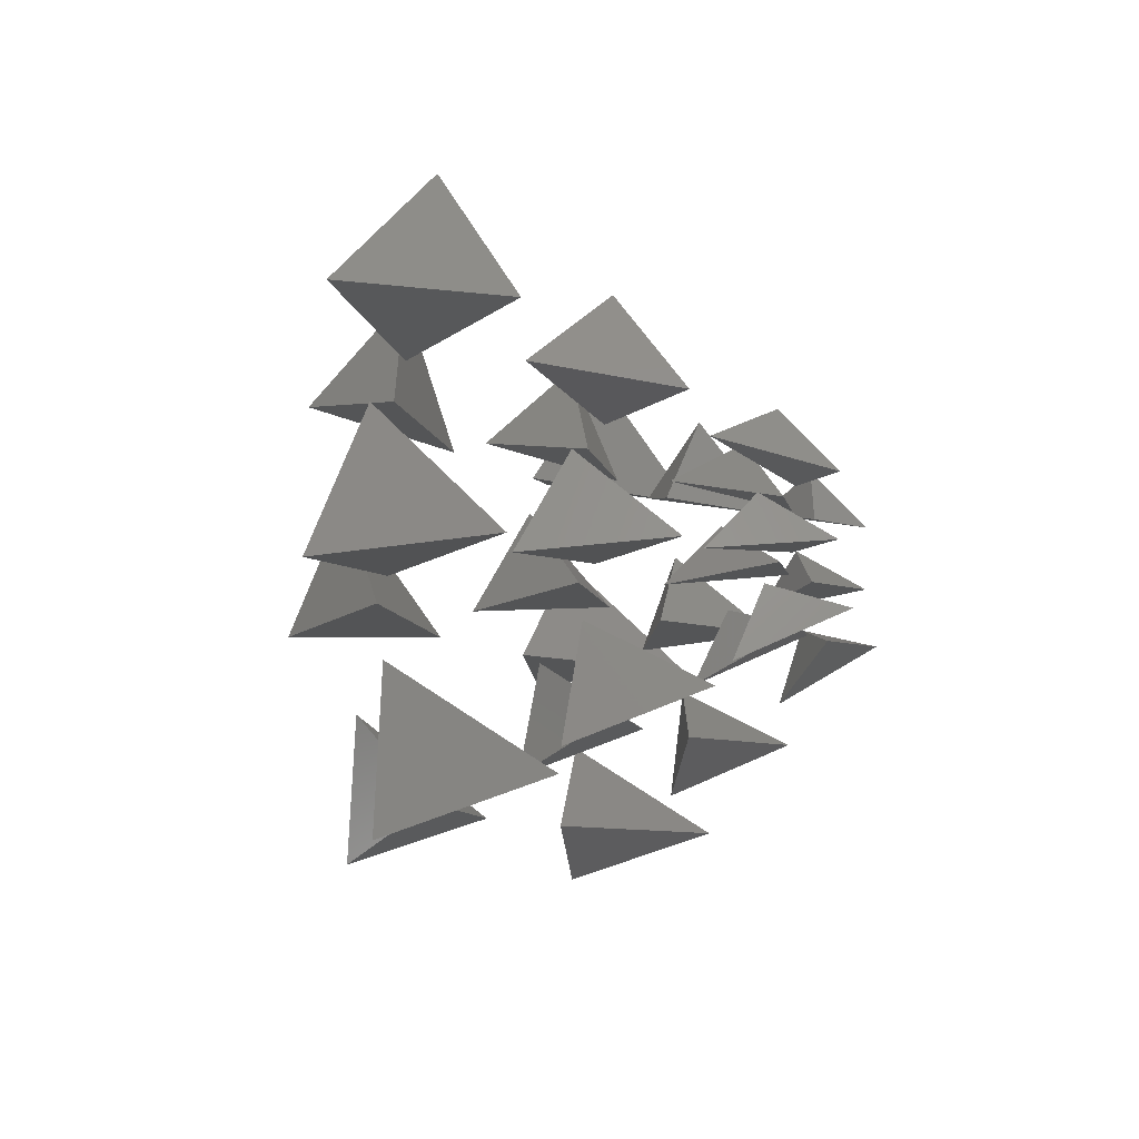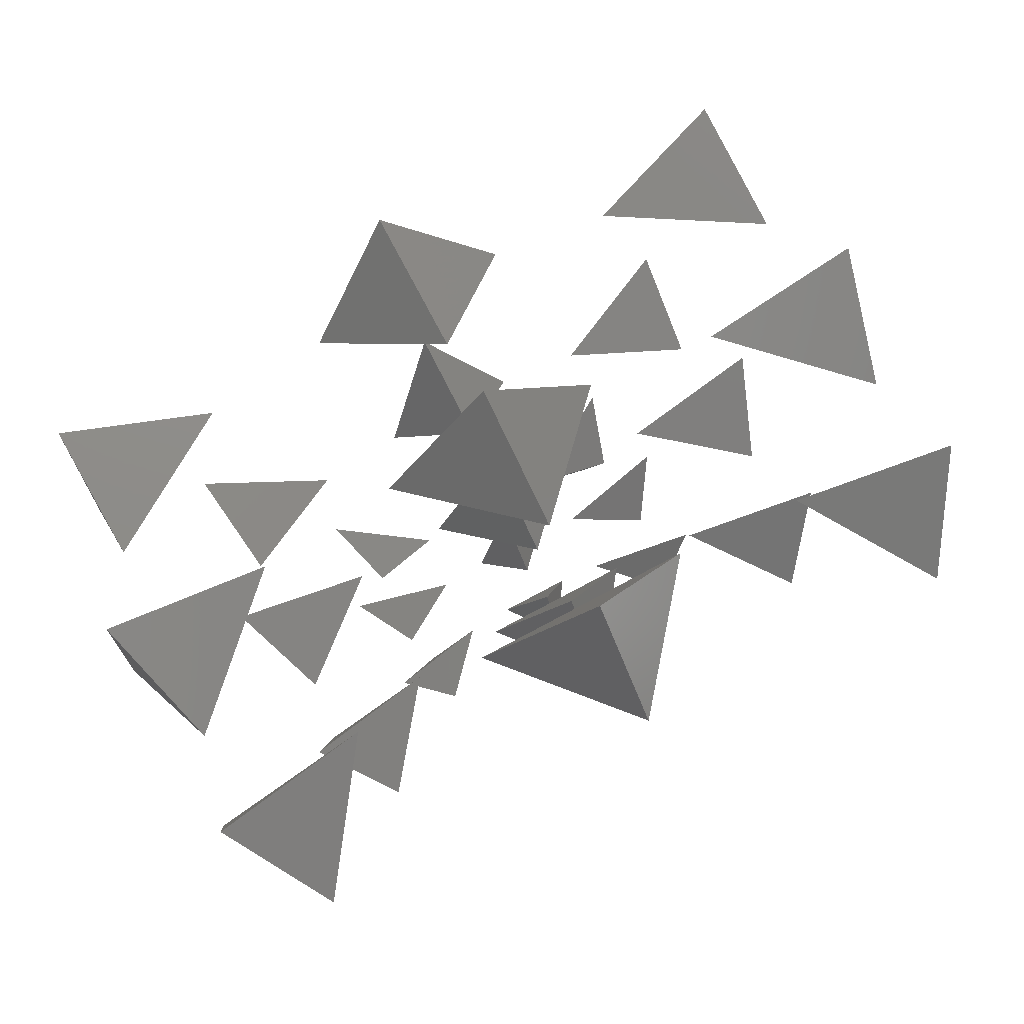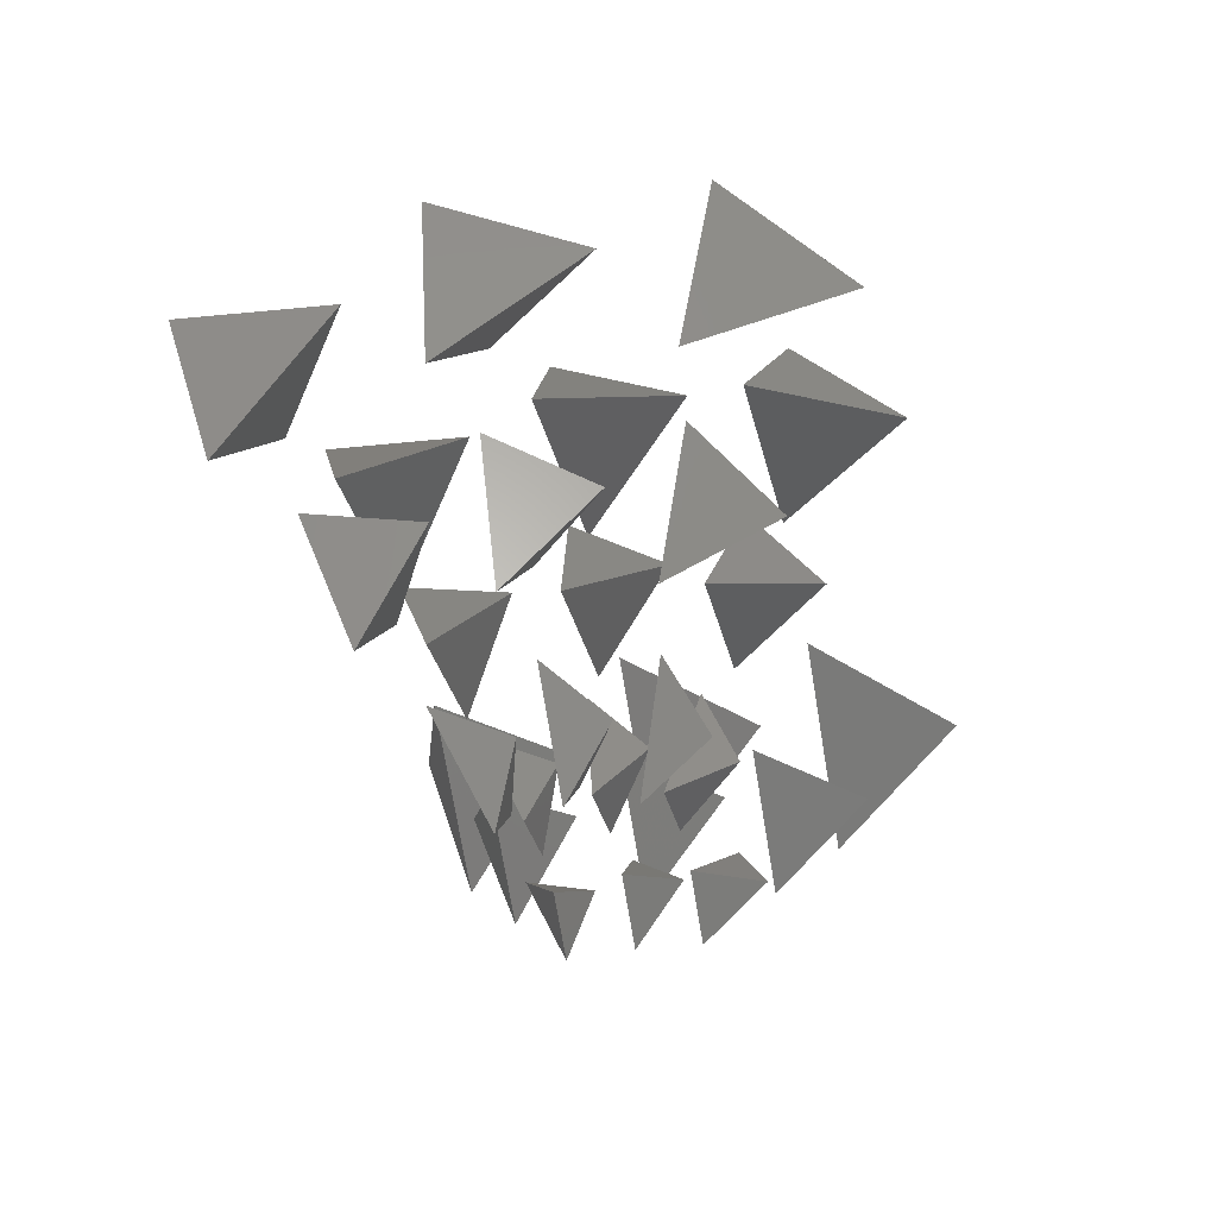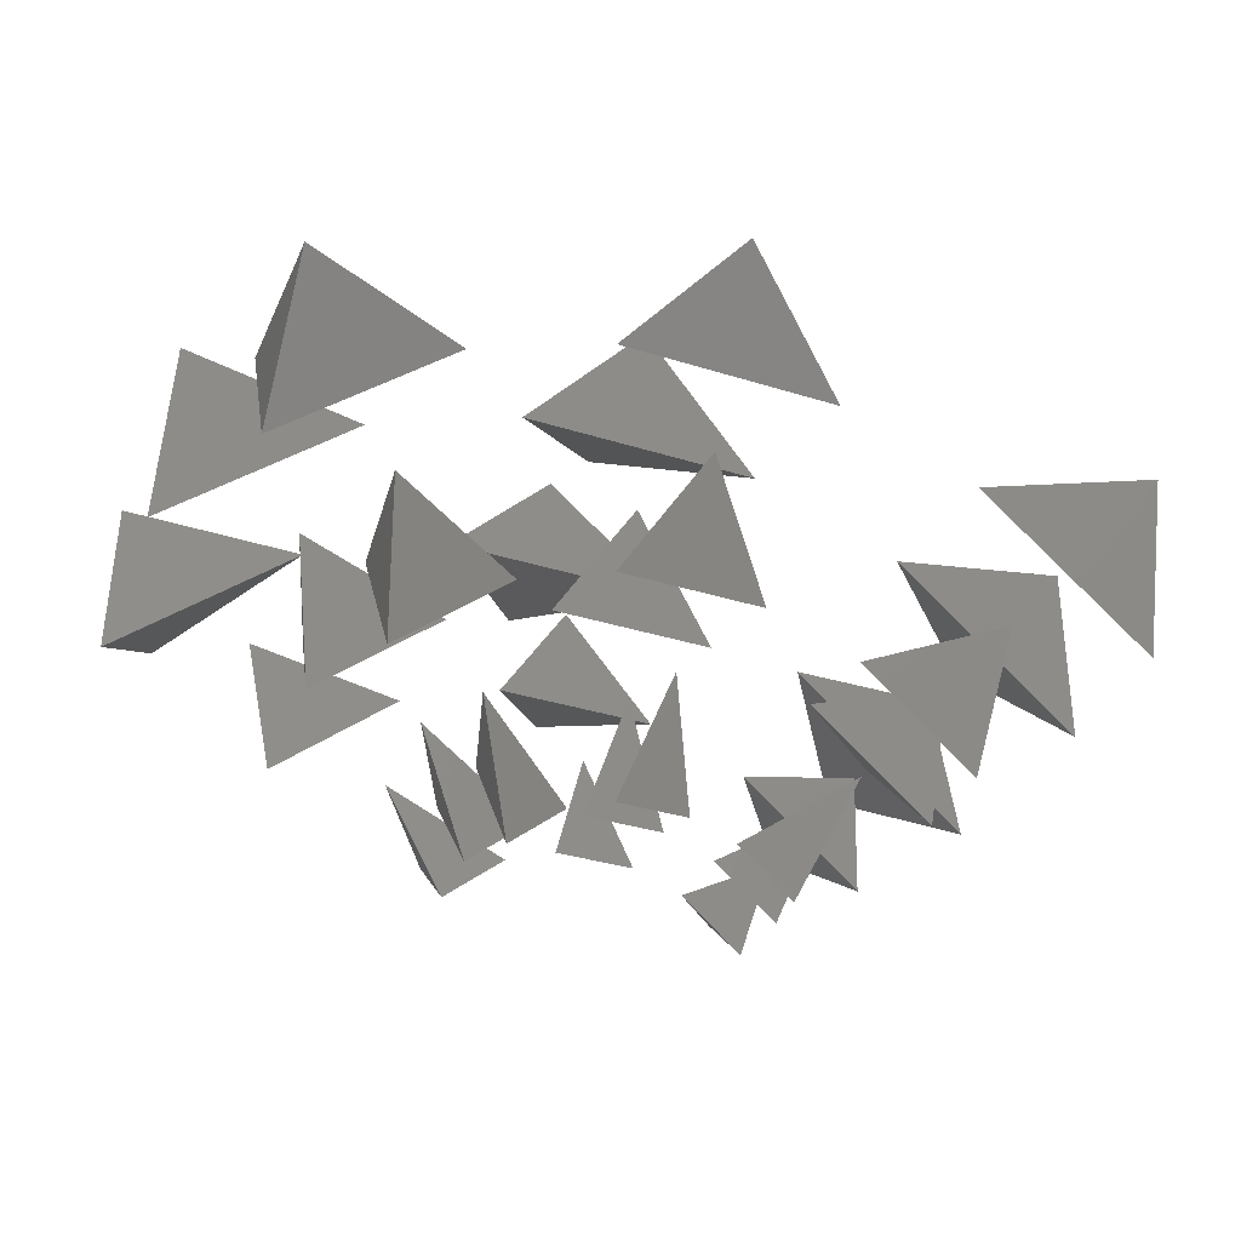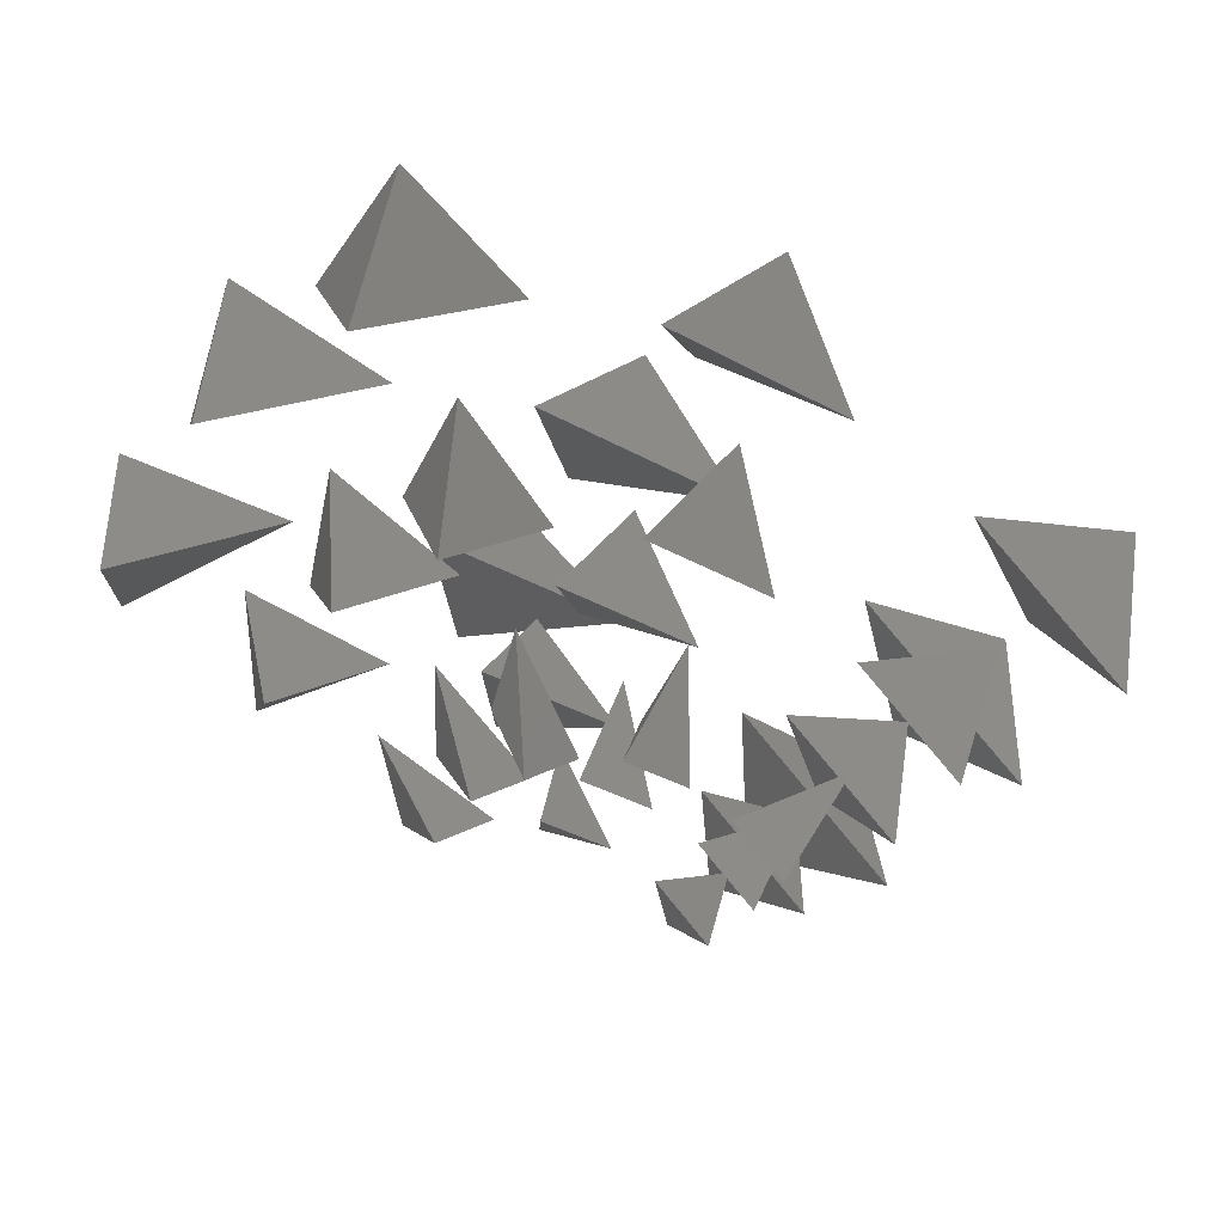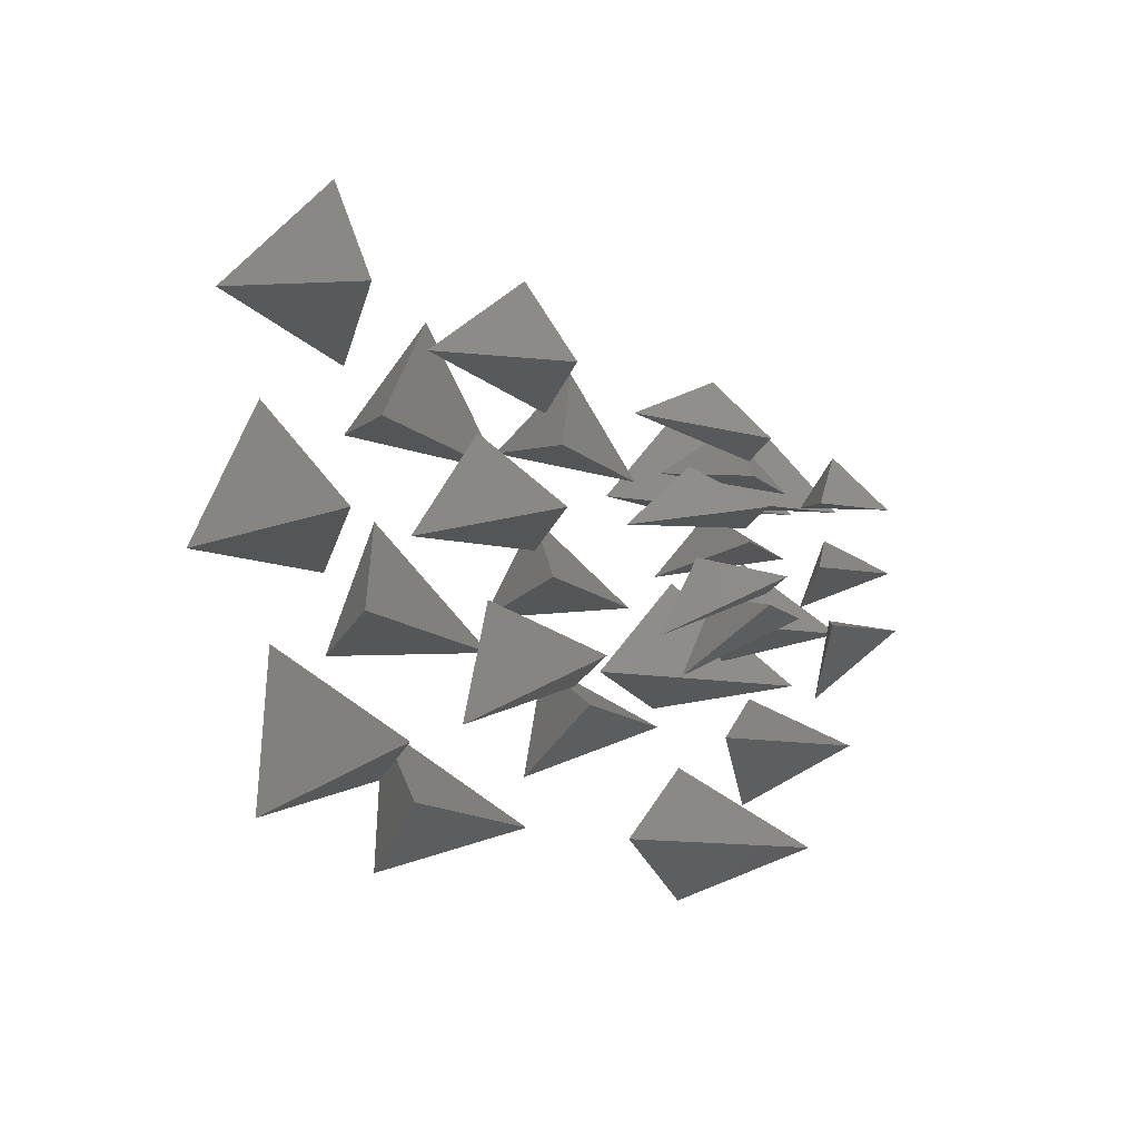
<metadata>
{"format":"stl","ext":"stl","renderer":"f3d","projection":"perspective","resolution":1024,"background":"white","views":[{"elev":-9.8,"azim":-78.1,"up":"+Z"},{"elev":76.6,"azim":-28.1,"up":"+Y"},{"elev":-32.0,"azim":-77.6,"up":"+Y"},{"elev":-33.2,"azim":156.5,"up":"+Y"},{"elev":-40.8,"azim":146.4,"up":"+Y"},{"elev":-13.6,"azim":-61.1,"up":"+Z"}]}
</metadata>
<code>
# stl→obj: 108 verts, 108 faces
v -0.8971 0.7009 -0.5553
v -0.5345 1.005 -0.5553
v -1.194 1.423 -0.906
v -1.039 1.239 -0.4032
v -0.9927 0.7756 -0.1324
v -0.5914 1.112 -0.1324
v -1.321 1.574 -0.216
v -1.065 1.27 0.1742
v -0.9685 0.7567 0.3064
v -0.577 1.085 0.3064
v -1.289 1.536 0.5
v -0.9629 1.148 0.7306
v -1.841 1.439 -1.14
v -1.097 2.063 -1.14
v -1.964 2.341 -1.49
v -1.871 2.23 -0.7258
v -2.038 1.592 -0.2718
v -1.214 2.283 -0.2718
v -2.174 2.59 -0.3554
v -1.918 2.286 0.3136
v -1.988 1.553 0.629
v -1.184 2.227 0.629
v -2.121 2.527 0.8225
v -1.733 2.066 1.315
v -2.786 2.177 -1.724
v -1.66 3.121 -1.724
v -2.735 3.259 -2.075
v -2.703 3.221 -1.048
v -3.083 2.408 -0.4111
v -1.836 3.454 -0.4111
v -3.026 3.606 -0.4948
v -2.77 3.301 0.453
v -3.007 2.35 0.9516
v -1.792 3.37 0.9516
v -2.952 3.518 1.145
v -2.504 2.984 1.9
v -0.2367 1.114 -0.5553
v 0.2367 1.114 -0.5553
v 0 1.858 -0.906
v 0 1.617 -0.4032
v -0.2619 1.232 -0.1324
v 0.2619 1.232 -0.1324
v 0 2.055 -0.216
v 0 1.658 0.1742
v -0.2555 1.202 0.3064
v 0.2555 1.202 0.3064
v 0 2.005 0.5
v 0 1.498 0.7306
v -0.4859 2.286 -1.14
v 0.4859 2.286 -1.14
v 0 3.056 -1.49
v 0 2.911 -0.7258
v -0.5376 2.529 -0.2718
v 0.5376 2.529 -0.2718
v 0 3.381 -0.3554
v 0 2.984 0.3136
v -0.5245 2.468 0.629
v 0.5245 2.468 0.629
v 0 3.299 0.8225
v 0 2.696 1.315
v -0.735 3.458 -1.724
v 0.735 3.458 -1.724
v 0 4.254 -2.075
v 0 4.205 -1.048
v -0.8133 3.826 -0.4111
v 0.8133 3.826 -0.4111
v 0 4.707 -0.4948
v 0 4.31 0.453
v -0.7935 3.733 0.9516
v 0.7935 3.733 0.9516
v 0 4.593 1.145
v 0 3.895 1.9
v 0.5345 1.005 -0.5553
v 0.8971 0.7009 -0.5553
v 1.194 1.423 -0.906
v 1.039 1.239 -0.4032
v 0.5914 1.112 -0.1324
v 0.9927 0.7756 -0.1324
v 1.321 1.574 -0.216
v 1.065 1.27 0.1742
v 0.577 1.085 0.3064
v 0.9685 0.7567 0.3064
v 1.289 1.536 0.5
v 0.9629 1.148 0.7306
v 1.097 2.063 -1.14
v 1.841 1.439 -1.14
v 1.964 2.341 -1.49
v 1.871 2.23 -0.7258
v 1.214 2.283 -0.2718
v 2.038 1.592 -0.2718
v 2.174 2.59 -0.3554
v 1.918 2.286 0.3136
v 1.184 2.227 0.629
v 1.988 1.553 0.629
v 2.121 2.527 0.8225
v 1.733 2.066 1.315
v 1.66 3.121 -1.724
v 2.786 2.177 -1.724
v 2.735 3.259 -2.075
v 2.703 3.221 -1.048
v 1.836 3.454 -0.4111
v 3.083 2.408 -0.4111
v 3.026 3.606 -0.4948
v 2.77 3.301 0.453
v 1.792 3.37 0.9516
v 3.007 2.35 0.9516
v 2.952 3.518 1.145
v 2.504 2.984 1.9
f 1 2 3
f 2 1 4
f 3 4 1
f 4 3 2
f 5 6 7
f 6 5 8
f 7 8 5
f 8 7 6
f 9 10 11
f 10 9 12
f 11 12 9
f 12 11 10
f 13 14 15
f 14 13 16
f 15 16 13
f 16 15 14
f 17 18 19
f 18 17 20
f 19 20 17
f 20 19 18
f 21 22 23
f 22 21 24
f 23 24 21
f 24 23 22
f 25 26 27
f 26 25 28
f 27 28 25
f 28 27 26
f 29 30 31
f 30 29 32
f 31 32 29
f 32 31 30
f 33 34 35
f 34 33 36
f 35 36 33
f 36 35 34
f 37 38 39
f 38 37 40
f 39 40 37
f 40 39 38
f 41 42 43
f 42 41 44
f 43 44 41
f 44 43 42
f 45 46 47
f 46 45 48
f 47 48 45
f 48 47 46
f 49 50 51
f 50 49 52
f 51 52 49
f 52 51 50
f 53 54 55
f 54 53 56
f 55 56 53
f 56 55 54
f 57 58 59
f 58 57 60
f 59 60 57
f 60 59 58
f 61 62 63
f 62 61 64
f 63 64 61
f 64 63 62
f 65 66 67
f 66 65 68
f 67 68 65
f 68 67 66
f 69 70 71
f 70 69 72
f 71 72 69
f 72 71 70
f 73 74 75
f 74 73 76
f 75 76 73
f 76 75 74
f 77 78 79
f 78 77 80
f 79 80 77
f 80 79 78
f 81 82 83
f 82 81 84
f 83 84 81
f 84 83 82
f 85 86 87
f 86 85 88
f 87 88 85
f 88 87 86
f 89 90 91
f 90 89 92
f 91 92 89
f 92 91 90
f 93 94 95
f 94 93 96
f 95 96 93
f 96 95 94
f 97 98 99
f 98 97 100
f 99 100 97
f 100 99 98
f 101 102 103
f 102 101 104
f 103 104 101
f 104 103 102
f 105 106 107
f 106 105 108
f 107 108 105
f 108 107 106

</code>
